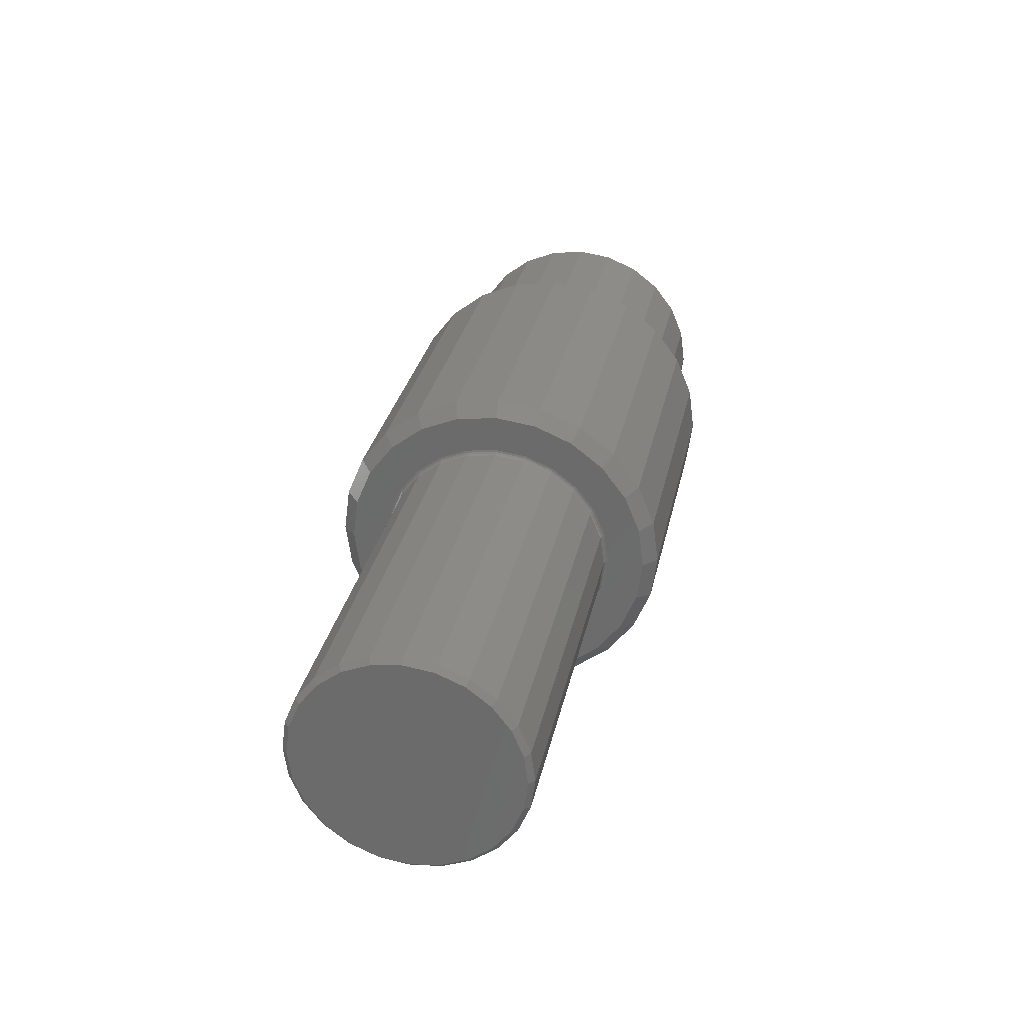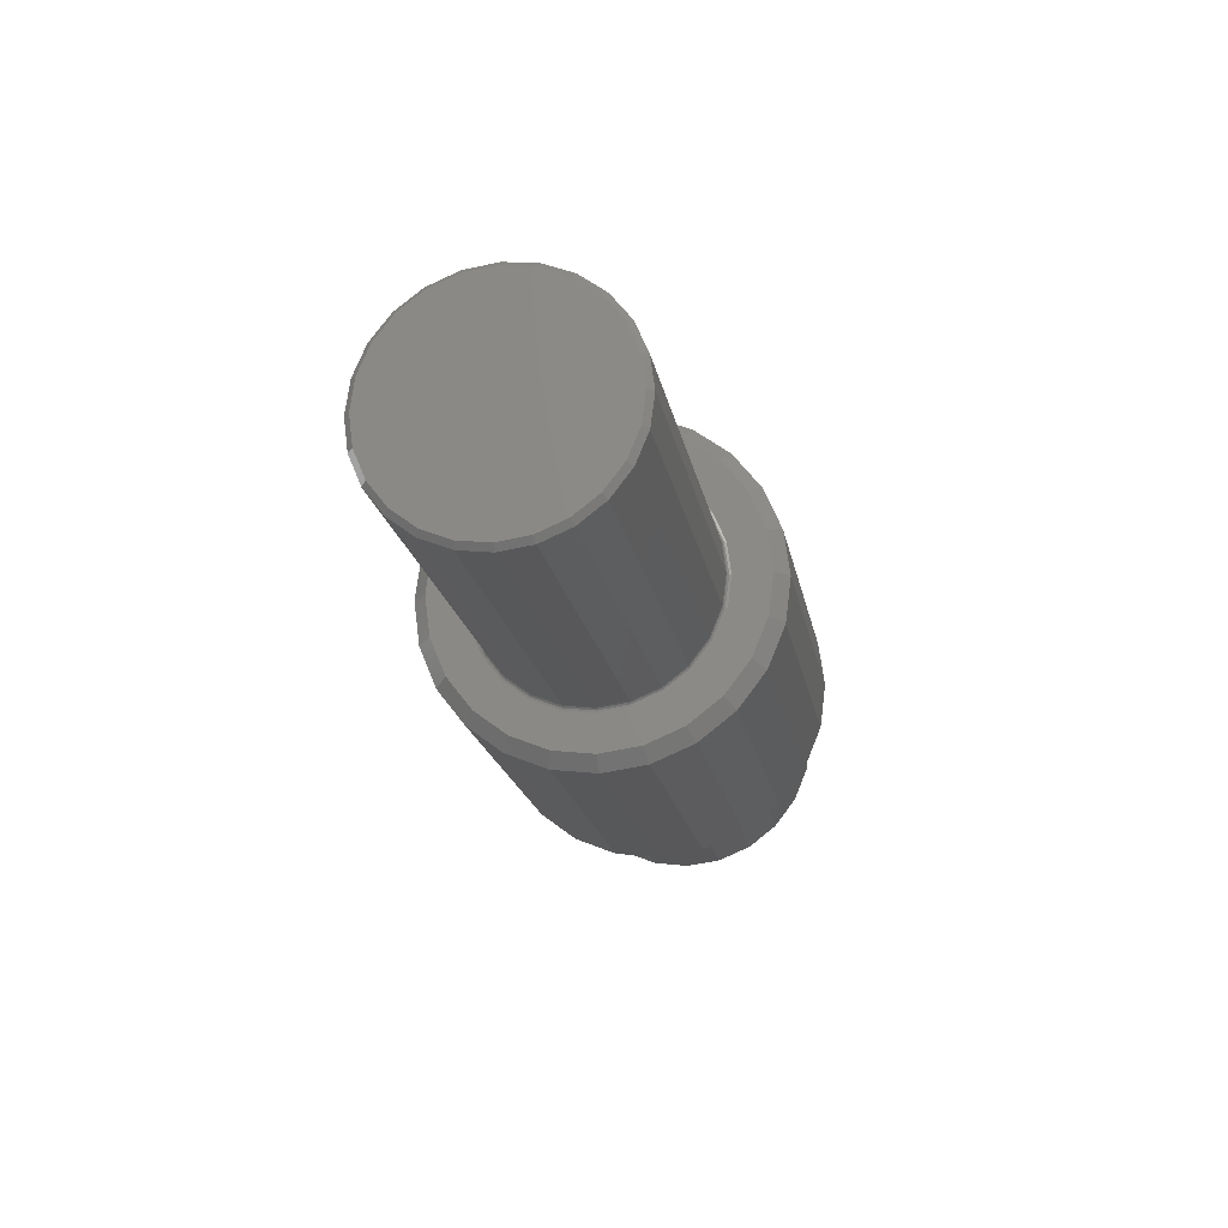
<metadata>
{"format":"stl","ext":"stl","renderer":"f3d","projection":"perspective","resolution":1024,"background":"white","views":[{"elev":30.0,"azim":-78.3,"up":"+Z"},{"elev":-19.8,"azim":-79.4,"up":"+Y"}]}
</metadata>
<code>
# stl→obj: 384 verts, 764 faces
v -28 -7.824 -2.096
v -28 -8.1 0
v -28 -7.824 2.096
v -28 -7.015 4.05
v -28 -5.728 5.728
v -28 -4.05 7.015
v -28 -2.096 7.824
v -28 0 8.1
v -28 2.096 7.824
v -28 4.05 7.015
v -28 5.728 5.728
v -28 7.015 4.05
v -28 7.824 2.096
v -28 8.1 0
v -28 7.824 -2.096
v -28 7.015 -4.05
v -28 5.728 -5.728
v -28 4.05 -7.015
v -28 2.096 -7.824
v -28 -0 -8.1
v -28 -2.096 -7.824
v -28 -4.05 -7.015
v -28 -5.728 -5.728
v -28 -7.015 -4.05
v 40 -7.244 1.941
v 40 -7.5 0
v 40 -7.244 -1.941
v 40 -6.495 -3.75
v 40 -5.303 -5.303
v 40 -3.75 -6.495
v 40 -1.941 -7.244
v 40 -0 -7.5
v 40 1.941 -7.244
v 40 3.75 -6.495
v 40 5.303 -5.303
v 40 6.495 -3.75
v 40 7.244 -1.941
v 40 7.5 0
v 40 7.244 1.941
v 40 6.495 3.75
v 40 5.303 5.303
v 40 3.75 6.495
v 40 1.941 7.244
v 40 0 7.5
v 40 -1.941 7.244
v 40 -3.75 6.495
v 40 -5.303 5.303
v 40 -6.495 3.75
v 37.5 -0 -10
v 25.3 -0 -10
v 25.3 2.588 -9.659
v 37.5 2.588 -9.659
v -0.3 -0 -8.5
v -27.6 -0 -8.5
v -27.6 2.2 -8.21
v -0.3 2.2 -8.21
v -0.15 2.21 -8.249
v -0.15 -0 -8.54
v -0.0402 -0 -8.65
v -0.0402 2.239 -8.355
v -0 2.278 -8.5
v -0 -0 -8.8
v 0 11.5 0
v 0 11.11 -2.976
v 0 11.11 2.976
v 0 9.959 -5.75
v 0 9.959 5.75
v -0 8.8 -0
v 0 8.5 2.278
v -0 6.223 -6.223
v 0 7.621 -4.4
v 0 8.132 -8.132
v 0 8.5 -2.278
v 0 2.976 -11.11
v -0 4.4 -7.621
v 0 5.75 -9.959
v 0 -7.621 -4.4
v 0 -6.223 -6.223
v 0 -5.75 -9.959
v 0 -4.4 -7.621
v 0 -2.976 -11.11
v 0 -2.278 -8.5
v 0 -0 -11.5
v 0 -8.132 -8.132
v 0 -9.959 -5.75
v 0 -8.8 0
v 0 -8.5 -2.278
v 0 8.132 8.132
v 0 7.621 4.4
v -0 6.223 6.223
v 0 5.75 9.959
v -0 0 8.8
v 0 0 11.5
v 0 2.278 8.5
v 0 2.976 11.11
v -0 4.4 7.621
v -0 -6.223 6.223
v 0 -5.75 9.959
v 0 -4.4 7.621
v 0 -2.976 11.11
v 0 -2.278 8.5
v 0 -7.621 4.4
v 0 -8.5 2.278
v 0 -8.132 8.132
v 0 -11.5 0
v 0 -11.11 2.976
v 0 -11.11 -2.976
v 0 -9.959 5.75
v 25.04 -0 -10.15
v 25 -0 -10.3
v 25 2.666 -9.949
v 25.04 2.627 -9.804
v 1 3.235 -12.07
v 1 -0 -12.5
v 24 -0 -12.5
v 24 3.235 -12.07
v 25 2.976 -11.11
v 25 -0 -11.5
v 25 8.92 5.15
v 25 9.949 2.666
v 25 9.959 5.75
v 25 10.3 -0
v 25 11.11 2.976
v 25 11.11 -2.976
v 25 11.5 0
v 25 0 10.3
v 25 2.666 9.949
v 25 2.976 11.11
v 25 5.15 8.92
v 25 5.75 9.959
v 25 7.283 7.283
v 25 8.132 8.132
v 25 -9.949 2.666
v 25 -8.92 5.15
v 25 -8.132 8.132
v 25 -7.283 7.283
v 25 -5.75 9.959
v 25 -5.15 8.92
v 25 -2.976 11.11
v 25 -2.666 9.949
v 25 0 11.5
v 25 -11.11 -2.976
v 25 -9.959 -5.75
v 25 -11.11 2.976
v 25 -10.3 0
v 25 -9.959 5.75
v 25 9.959 -5.75
v 25 9.949 -2.666
v 25 8.92 -5.15
v 25 8.132 -8.132
v 25 5.15 -8.92
v 25 5.75 -9.959
v 25 7.283 -7.283
v 25 -8.92 -5.15
v 25 -8.132 -8.132
v 25 -7.283 -7.283
v 25 -5.75 -9.959
v 25 -5.15 -8.92
v 25 -2.976 -11.11
v 25 -2.666 -9.949
v 25 -9.949 -2.666
v 25 -11.5 0
v 25.15 -0 -10.04
v 25.15 2.599 -9.698
v 25.3 5 -8.66
v 37.5 5 -8.66
v -27.6 4.25 -7.361
v -0.3 4.25 -7.361
v -0.15 4.27 -7.396
v -0.0402 4.325 -7.491
v 25.04 5.075 -8.79
v 1 6.25 -10.83
v 24 6.25 -10.83
v 25.15 5.02 -8.695
v 25.3 7.071 -7.071
v 37.5 7.071 -7.071
v -27.6 6.01 -6.01
v -0.3 6.01 -6.01
v -0.15 6.039 -6.039
v -0.0402 6.117 -6.117
v 25.04 7.177 -7.177
v 1 8.839 -8.839
v 24 8.839 -8.839
v 25.15 7.099 -7.099
v 25.3 8.66 -5
v 37.5 8.66 -5
v -27.6 7.361 -4.25
v -0.3 7.361 -4.25
v -0.15 7.396 -4.27
v -0.0402 7.491 -4.325
v 25.04 8.79 -5.075
v 1 10.83 -6.25
v 24 10.83 -6.25
v 25.15 8.695 -5.02
v 25.3 9.659 -2.588
v 37.5 9.659 -2.588
v -27.6 8.21 -2.2
v -0.3 8.21 -2.2
v -0.15 8.249 -2.21
v -0.0402 8.355 -2.239
v 25.04 9.804 -2.627
v 1 12.07 -3.235
v 24 12.07 -3.235
v 25.15 9.698 -2.599
v 25.3 10 0
v 37.5 10 0
v -27.6 8.5 -0
v -0.3 8.5 -0
v -0.15 8.54 0
v -0.0402 8.65 -0
v 25.04 10.15 -0
v 1 12.5 0
v 24 12.5 0
v 25.15 10.04 -0
v 25.3 9.659 2.588
v 37.5 9.659 2.588
v -27.6 8.21 2.2
v -0.3 8.21 2.2
v -0.15 8.249 2.21
v -0.0402 8.355 2.239
v 25.04 9.804 2.627
v 1 12.07 3.235
v 24 12.07 3.235
v 25.15 9.698 2.599
v 25.3 8.66 5
v 37.5 8.66 5
v -27.6 7.361 4.25
v -0.3 7.361 4.25
v -0.15 7.396 4.27
v -0.0402 7.491 4.325
v 25.04 8.79 5.075
v 1 10.83 6.25
v 24 10.83 6.25
v 25.15 8.695 5.02
v 25.3 7.071 7.071
v 37.5 7.071 7.071
v -27.6 6.01 6.01
v -0.3 6.01 6.01
v -0.15 6.039 6.039
v -0.0402 6.117 6.117
v 25.04 7.177 7.177
v 1 8.839 8.839
v 24 8.839 8.839
v 25.15 7.099 7.099
v 25.3 5 8.66
v 37.5 5 8.66
v -27.6 4.25 7.361
v -0.3 4.25 7.361
v -0.15 4.27 7.396
v -0.0402 4.325 7.491
v 25.04 5.075 8.79
v 1 6.25 10.83
v 24 6.25 10.83
v 25.15 5.02 8.695
v 25.3 2.588 9.659
v 37.5 2.588 9.659
v -27.6 2.2 8.21
v -0.3 2.2 8.21
v -0.15 2.21 8.249
v -0.0402 2.239 8.355
v 25.04 2.627 9.804
v 1 3.235 12.07
v 24 3.235 12.07
v 25.15 2.599 9.698
v 25.3 0 10
v 37.5 0 10
v -27.6 0 8.5
v -0.3 0 8.5
v -0.15 0 8.54
v -0.0402 0 8.65
v 25.04 0 10.15
v 1 0 12.5
v 24 0 12.5
v 25.15 0 10.04
v 25.3 -2.588 9.659
v 37.5 -2.588 9.659
v -27.6 -2.2 8.21
v -0.3 -2.2 8.21
v -0.15 -2.21 8.249
v -0.0402 -2.239 8.355
v 25.04 -2.627 9.804
v 1 -3.235 12.07
v 24 -3.235 12.07
v 25.15 -2.599 9.698
v 25.3 -5 8.66
v 37.5 -5 8.66
v -27.6 -4.25 7.361
v -0.3 -4.25 7.361
v -0.15 -4.27 7.396
v -0.0402 -4.325 7.491
v 25.04 -5.075 8.79
v 1 -6.25 10.83
v 24 -6.25 10.83
v 25.15 -5.02 8.695
v 25.3 -7.071 7.071
v 37.5 -7.071 7.071
v -27.6 -6.01 6.01
v -0.3 -6.01 6.01
v -0.15 -6.039 6.039
v -0.0402 -6.117 6.117
v 25.04 -7.177 7.177
v 1 -8.839 8.839
v 24 -8.839 8.839
v 25.15 -7.099 7.099
v 25.3 -8.66 5
v 37.5 -8.66 5
v -27.6 -7.361 4.25
v -0.3 -7.361 4.25
v -0.15 -7.396 4.27
v -0.0402 -7.491 4.325
v 25.04 -8.79 5.075
v 1 -10.83 6.25
v 24 -10.83 6.25
v 25.15 -8.695 5.02
v 25.3 -9.659 2.588
v 37.5 -9.659 2.588
v -27.6 -8.21 2.2
v -0.3 -8.21 2.2
v -0.15 -8.249 2.21
v -0.0402 -8.355 2.239
v 25.04 -9.804 2.627
v 1 -12.07 3.235
v 24 -12.07 3.235
v 25.15 -9.698 2.599
v 25.3 -10 0
v 37.5 -10 0
v -27.6 -8.5 0
v -0.3 -8.5 0
v -0.15 -8.54 0
v -0.0402 -8.65 0
v 25.04 -10.15 0
v 1 -12.5 0
v 24 -12.5 0
v 25.15 -10.04 -0
v 25.3 -9.659 -2.588
v 37.5 -9.659 -2.588
v -27.6 -8.21 -2.2
v -0.3 -8.21 -2.2
v -0.15 -8.249 -2.21
v -0.0402 -8.355 -2.239
v 25.04 -9.804 -2.627
v 1 -12.07 -3.235
v 24 -12.07 -3.235
v 25.15 -9.698 -2.599
v 25.3 -8.66 -5
v 37.5 -8.66 -5
v -27.6 -7.361 -4.25
v -0.3 -7.361 -4.25
v -0.15 -7.396 -4.27
v -0.0402 -7.491 -4.325
v 25.04 -8.79 -5.075
v 1 -10.83 -6.25
v 24 -10.83 -6.25
v 25.15 -8.695 -5.02
v 25.3 -7.071 -7.071
v 37.5 -7.071 -7.071
v -27.6 -6.01 -6.01
v -0.3 -6.01 -6.01
v -0.15 -6.039 -6.039
v -0.0402 -6.117 -6.117
v 25.04 -7.177 -7.177
v 1 -8.839 -8.839
v 24 -8.839 -8.839
v 25.15 -7.099 -7.099
v 25.3 -5 -8.66
v 37.5 -5 -8.66
v -27.6 -4.25 -7.361
v -0.3 -4.25 -7.361
v -0.15 -4.27 -7.396
v -0.0402 -4.325 -7.491
v 25.04 -5.075 -8.79
v 1 -6.25 -10.83
v 24 -6.25 -10.83
v 25.15 -5.02 -8.695
v 25.3 -2.588 -9.659
v 37.5 -2.588 -9.659
v -27.6 -2.2 -8.21
v -0.3 -2.2 -8.21
v -0.15 -2.21 -8.249
v -0.0402 -2.239 -8.355
v 25.04 -2.627 -9.804
v 1 -3.235 -12.07
v 24 -3.235 -12.07
v 25.15 -2.599 -9.698
f 1 2 3
f 1 3 4
f 1 4 5
f 1 5 6
f 1 6 7
f 1 7 8
f 1 8 9
f 1 9 10
f 1 10 11
f 1 11 12
f 1 12 13
f 1 13 14
f 1 14 15
f 1 15 16
f 1 16 17
f 1 17 18
f 1 18 19
f 1 19 20
f 1 20 21
f 1 21 22
f 1 22 23
f 1 23 24
f 25 26 27
f 25 27 28
f 25 28 29
f 25 29 30
f 25 30 31
f 25 31 32
f 25 32 33
f 25 33 34
f 25 34 35
f 25 35 36
f 25 36 37
f 25 37 38
f 25 38 39
f 25 39 40
f 25 40 41
f 25 41 42
f 25 42 43
f 25 43 44
f 25 44 45
f 25 45 46
f 25 46 47
f 25 47 48
f 49 50 51
f 49 51 52
f 53 54 55
f 53 55 56
f 54 20 19
f 54 19 55
f 32 49 52
f 32 52 33
f 57 58 53
f 57 53 56
f 59 58 57
f 59 57 60
f 61 62 59
f 61 59 60
f 63 64 65
f 65 64 66
f 65 66 67
f 67 66 68
f 67 68 69
f 70 71 72
f 72 71 73
f 72 73 66
f 66 73 68
f 62 61 74
f 74 61 75
f 74 75 76
f 76 75 70
f 76 70 72
f 77 78 79
f 79 78 80
f 79 80 81
f 81 80 82
f 81 82 83
f 83 82 62
f 83 62 74
f 84 85 86
f 84 86 87
f 84 87 77
f 84 77 79
f 88 67 69
f 88 69 89
f 88 89 90
f 88 90 91
f 92 93 94
f 94 93 95
f 94 95 96
f 96 95 91
f 96 91 90
f 97 98 99
f 99 98 100
f 99 100 101
f 101 100 93
f 101 93 92
f 102 103 104
f 102 104 98
f 102 98 97
f 105 106 107
f 107 106 108
f 107 108 85
f 85 108 104
f 85 104 86
f 86 104 103
f 109 110 111
f 109 111 112
f 113 114 83
f 113 83 74
f 115 114 113
f 115 113 116
f 117 118 115
f 117 115 116
f 119 120 121
f 121 120 122
f 121 122 123
f 123 122 124
f 123 124 125
f 126 127 128
f 128 127 129
f 128 129 130
f 130 129 131
f 130 131 132
f 132 131 119
f 132 119 121
f 133 134 135
f 135 134 136
f 135 136 137
f 137 136 138
f 137 138 139
f 139 138 140
f 139 140 141
f 141 140 126
f 141 126 128
f 142 143 144
f 144 143 145
f 144 145 146
f 146 145 133
f 146 133 135
f 147 124 122
f 147 122 148
f 147 148 149
f 147 149 150
f 111 117 151
f 151 117 152
f 151 152 153
f 153 152 150
f 153 150 149
f 154 155 156
f 156 155 157
f 156 157 158
f 158 157 159
f 158 159 160
f 160 159 118
f 160 118 110
f 110 118 117
f 110 117 111
f 161 145 143
f 161 143 155
f 161 155 154
f 142 144 162
f 163 109 112
f 163 112 164
f 50 163 164
f 50 164 51
f 52 51 165
f 52 165 166
f 56 55 167
f 56 167 168
f 55 19 18
f 55 18 167
f 166 34 33
f 166 33 52
f 57 56 168
f 57 168 169
f 60 57 169
f 60 169 170
f 61 60 170
f 61 170 75
f 171 112 111
f 171 111 151
f 74 76 172
f 74 172 113
f 116 113 172
f 116 172 173
f 117 116 173
f 117 173 152
f 174 164 112
f 174 112 171
f 51 164 174
f 51 174 165
f 166 165 175
f 166 175 176
f 168 167 177
f 168 177 178
f 167 18 17
f 167 17 177
f 34 166 176
f 34 176 35
f 169 168 178
f 169 178 179
f 170 169 179
f 170 179 180
f 75 170 180
f 75 180 70
f 181 171 151
f 181 151 153
f 172 76 72
f 172 72 182
f 173 172 182
f 173 182 183
f 183 150 152
f 183 152 173
f 184 174 171
f 184 171 181
f 165 174 184
f 165 184 175
f 176 175 185
f 176 185 186
f 178 177 187
f 178 187 188
f 187 177 17
f 187 17 16
f 186 36 35
f 186 35 176
f 179 178 188
f 179 188 189
f 190 180 179
f 190 179 189
f 71 70 180
f 71 180 190
f 181 153 149
f 181 149 191
f 192 182 72
f 192 72 66
f 183 182 192
f 183 192 193
f 150 183 193
f 150 193 147
f 184 181 191
f 184 191 194
f 175 184 194
f 175 194 185
f 186 185 195
f 186 195 196
f 188 187 197
f 188 197 198
f 197 187 16
f 197 16 15
f 36 186 196
f 36 196 37
f 189 188 198
f 189 198 199
f 200 190 189
f 200 189 199
f 73 71 190
f 73 190 200
f 191 149 148
f 191 148 201
f 202 192 66
f 202 66 64
f 193 192 202
f 193 202 203
f 124 147 193
f 124 193 203
f 194 191 201
f 194 201 204
f 185 194 204
f 185 204 195
f 196 195 205
f 196 205 206
f 198 197 207
f 198 207 208
f 207 197 15
f 207 15 14
f 37 196 206
f 37 206 38
f 209 199 198
f 209 198 208
f 210 200 199
f 210 199 209
f 68 73 200
f 68 200 210
f 201 148 122
f 201 122 211
f 212 202 64
f 212 64 63
f 203 202 212
f 203 212 213
f 213 125 124
f 213 124 203
f 204 201 211
f 204 211 214
f 195 204 214
f 195 214 205
f 206 205 215
f 206 215 216
f 208 207 217
f 208 217 218
f 207 14 13
f 207 13 217
f 216 39 38
f 216 38 206
f 219 209 208
f 219 208 218
f 210 209 219
f 210 219 220
f 68 210 220
f 68 220 69
f 221 211 122
f 221 122 120
f 63 65 222
f 63 222 212
f 213 212 222
f 213 222 223
f 123 125 213
f 123 213 223
f 214 211 221
f 214 221 224
f 205 214 224
f 205 224 215
f 216 215 225
f 216 225 226
f 218 217 227
f 218 227 228
f 217 13 12
f 217 12 227
f 39 216 226
f 39 226 40
f 218 228 229
f 218 229 219
f 220 219 229
f 220 229 230
f 69 220 230
f 69 230 89
f 231 221 120
f 231 120 119
f 65 67 232
f 65 232 222
f 223 222 232
f 223 232 233
f 123 223 233
f 123 233 121
f 234 224 221
f 234 221 231
f 215 224 234
f 215 234 225
f 226 225 235
f 226 235 236
f 228 227 237
f 228 237 238
f 227 12 11
f 227 11 237
f 40 226 236
f 40 236 41
f 229 228 238
f 229 238 239
f 230 229 239
f 230 239 240
f 89 230 240
f 89 240 90
f 241 231 119
f 241 119 131
f 232 67 88
f 232 88 242
f 233 232 242
f 233 242 243
f 243 132 121
f 243 121 233
f 244 234 231
f 244 231 241
f 225 234 244
f 225 244 235
f 236 235 245
f 236 245 246
f 238 237 247
f 238 247 248
f 11 10 247
f 11 247 237
f 41 236 246
f 41 246 42
f 239 238 248
f 239 248 249
f 239 249 250
f 239 250 240
f 240 250 96
f 240 96 90
f 129 251 241
f 129 241 131
f 88 91 252
f 88 252 242
f 243 242 252
f 243 252 253
f 253 130 132
f 253 132 243
f 251 254 244
f 251 244 241
f 244 254 245
f 244 245 235
f 246 245 255
f 246 255 256
f 248 247 257
f 248 257 258
f 10 9 257
f 10 257 247
f 256 43 42
f 256 42 246
f 248 258 259
f 248 259 249
f 249 259 260
f 249 260 250
f 250 260 94
f 250 94 96
f 127 261 251
f 127 251 129
f 91 95 262
f 91 262 252
f 253 252 262
f 253 262 263
f 130 253 263
f 130 263 128
f 261 264 254
f 261 254 251
f 245 254 264
f 245 264 255
f 256 255 265
f 256 265 266
f 258 257 267
f 258 267 268
f 8 267 257
f 8 257 9
f 266 44 43
f 266 43 256
f 258 268 269
f 258 269 259
f 259 269 270
f 259 270 260
f 260 270 92
f 260 92 94
f 127 126 271
f 127 271 261
f 95 93 272
f 95 272 262
f 263 262 272
f 263 272 273
f 128 263 273
f 128 273 141
f 271 274 264
f 271 264 261
f 264 274 265
f 264 265 255
f 266 265 275
f 266 275 276
f 268 267 277
f 268 277 278
f 7 277 267
f 7 267 8
f 44 266 276
f 44 276 45
f 278 279 269
f 278 269 268
f 279 280 270
f 279 270 269
f 280 101 92
f 280 92 270
f 126 140 281
f 126 281 271
f 100 282 272
f 100 272 93
f 273 272 282
f 273 282 283
f 139 141 273
f 139 273 283
f 271 281 284
f 271 284 274
f 274 284 275
f 274 275 265
f 276 275 285
f 276 285 286
f 278 277 287
f 278 287 288
f 6 287 277
f 6 277 7
f 45 276 286
f 45 286 46
f 279 278 288
f 279 288 289
f 289 290 280
f 289 280 279
f 290 99 101
f 290 101 280
f 140 138 291
f 140 291 281
f 100 98 292
f 100 292 282
f 283 282 292
f 283 292 293
f 293 137 139
f 293 139 283
f 281 291 294
f 281 294 284
f 275 284 294
f 275 294 285
f 286 285 295
f 286 295 296
f 288 287 297
f 288 297 298
f 5 297 287
f 5 287 6
f 296 47 46
f 296 46 286
f 289 288 298
f 289 298 299
f 299 300 290
f 299 290 289
f 300 97 99
f 300 99 290
f 138 136 301
f 138 301 291
f 104 302 292
f 104 292 98
f 293 292 302
f 293 302 303
f 137 293 303
f 137 303 135
f 291 301 304
f 291 304 294
f 285 294 304
f 285 304 295
f 296 295 305
f 296 305 306
f 298 297 307
f 298 307 308
f 5 4 307
f 5 307 297
f 47 296 306
f 47 306 48
f 299 298 308
f 299 308 309
f 299 309 310
f 299 310 300
f 300 310 102
f 300 102 97
f 134 311 301
f 134 301 136
f 104 108 312
f 104 312 302
f 303 302 312
f 303 312 313
f 313 146 135
f 313 135 303
f 311 314 304
f 311 304 301
f 295 304 314
f 295 314 305
f 306 305 315
f 306 315 316
f 308 307 317
f 308 317 318
f 4 3 317
f 4 317 307
f 48 306 316
f 48 316 25
f 309 308 318
f 309 318 319
f 309 319 320
f 309 320 310
f 310 320 103
f 310 103 102
f 133 321 311
f 133 311 134
f 108 106 322
f 108 322 312
f 313 312 322
f 313 322 323
f 323 144 146
f 323 146 313
f 321 324 314
f 321 314 311
f 305 314 324
f 305 324 315
f 316 315 325
f 316 325 326
f 318 317 327
f 318 327 328
f 3 2 327
f 3 327 317
f 326 26 25
f 326 25 316
f 328 329 319
f 328 319 318
f 319 329 330
f 319 330 320
f 320 330 86
f 320 86 103
f 133 145 331
f 133 331 321
f 106 105 332
f 106 332 322
f 323 322 332
f 323 332 333
f 144 323 333
f 144 333 162
f 321 331 334
f 321 334 324
f 334 325 315
f 334 315 324
f 326 325 335
f 326 335 336
f 328 327 337
f 328 337 338
f 1 337 327
f 1 327 2
f 26 326 336
f 26 336 27
f 338 339 329
f 338 329 328
f 339 340 330
f 339 330 329
f 340 87 86
f 340 86 330
f 145 161 341
f 145 341 331
f 105 107 342
f 105 342 332
f 333 332 342
f 333 342 343
f 162 333 343
f 162 343 142
f 331 341 344
f 331 344 334
f 334 344 335
f 334 335 325
f 336 335 345
f 336 345 346
f 338 337 347
f 338 347 348
f 24 347 337
f 24 337 1
f 346 28 27
f 346 27 336
f 338 348 349
f 338 349 339
f 349 350 340
f 349 340 339
f 350 77 87
f 350 87 340
f 161 154 351
f 161 351 341
f 107 85 352
f 107 352 342
f 343 342 352
f 343 352 353
f 353 143 142
f 353 142 343
f 341 351 354
f 341 354 344
f 335 344 354
f 335 354 345
f 346 345 355
f 346 355 356
f 348 347 357
f 348 357 358
f 23 357 347
f 23 347 24
f 28 346 356
f 28 356 29
f 348 358 359
f 348 359 349
f 359 360 350
f 359 350 349
f 360 78 77
f 360 77 350
f 154 156 361
f 154 361 351
f 84 362 352
f 84 352 85
f 353 352 362
f 353 362 363
f 363 155 143
f 363 143 353
f 351 361 364
f 351 364 354
f 345 354 364
f 345 364 355
f 356 355 365
f 356 365 366
f 358 357 367
f 358 367 368
f 367 357 23
f 367 23 22
f 29 356 366
f 29 366 30
f 359 358 368
f 359 368 369
f 370 360 359
f 370 359 369
f 80 78 360
f 80 360 370
f 361 156 158
f 361 158 371
f 372 362 84
f 372 84 79
f 363 362 372
f 363 372 373
f 155 363 373
f 155 373 157
f 364 361 371
f 364 371 374
f 355 364 374
f 355 374 365
f 366 365 375
f 366 375 376
f 368 367 377
f 368 377 378
f 377 367 22
f 377 22 21
f 30 366 376
f 30 376 31
f 368 378 379
f 368 379 369
f 380 370 369
f 380 369 379
f 82 80 370
f 82 370 380
f 371 158 160
f 371 160 381
f 382 372 79
f 382 79 81
f 373 372 382
f 373 382 383
f 159 157 373
f 159 373 383
f 374 371 381
f 374 381 384
f 365 374 384
f 365 384 375
f 376 375 50
f 376 50 49
f 378 377 54
f 378 54 53
f 54 377 21
f 54 21 20
f 49 32 31
f 49 31 376
f 58 379 378
f 58 378 53
f 59 380 379
f 59 379 58
f 62 82 380
f 62 380 59
f 381 160 110
f 381 110 109
f 114 382 81
f 114 81 83
f 383 382 114
f 383 114 115
f 115 118 159
f 115 159 383
f 384 381 109
f 384 109 163
f 375 384 163
f 375 163 50

</code>
